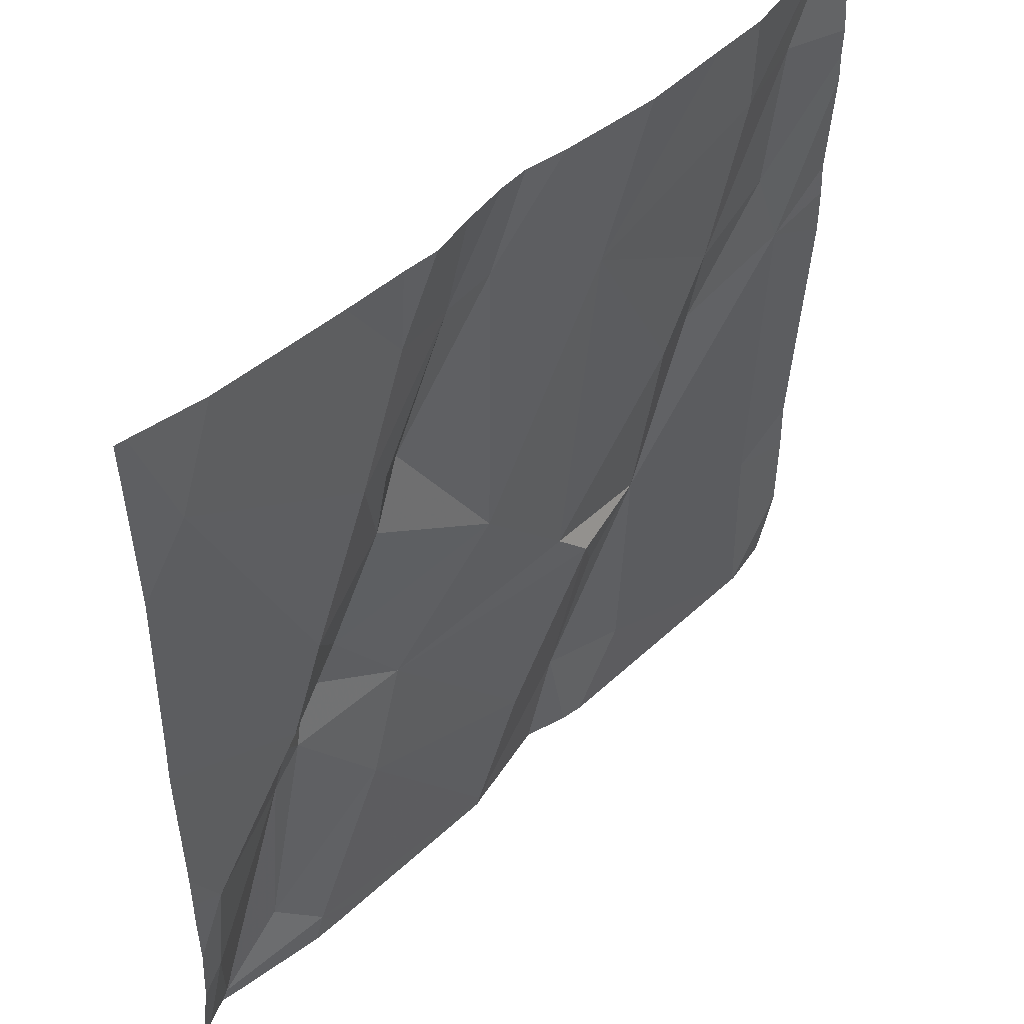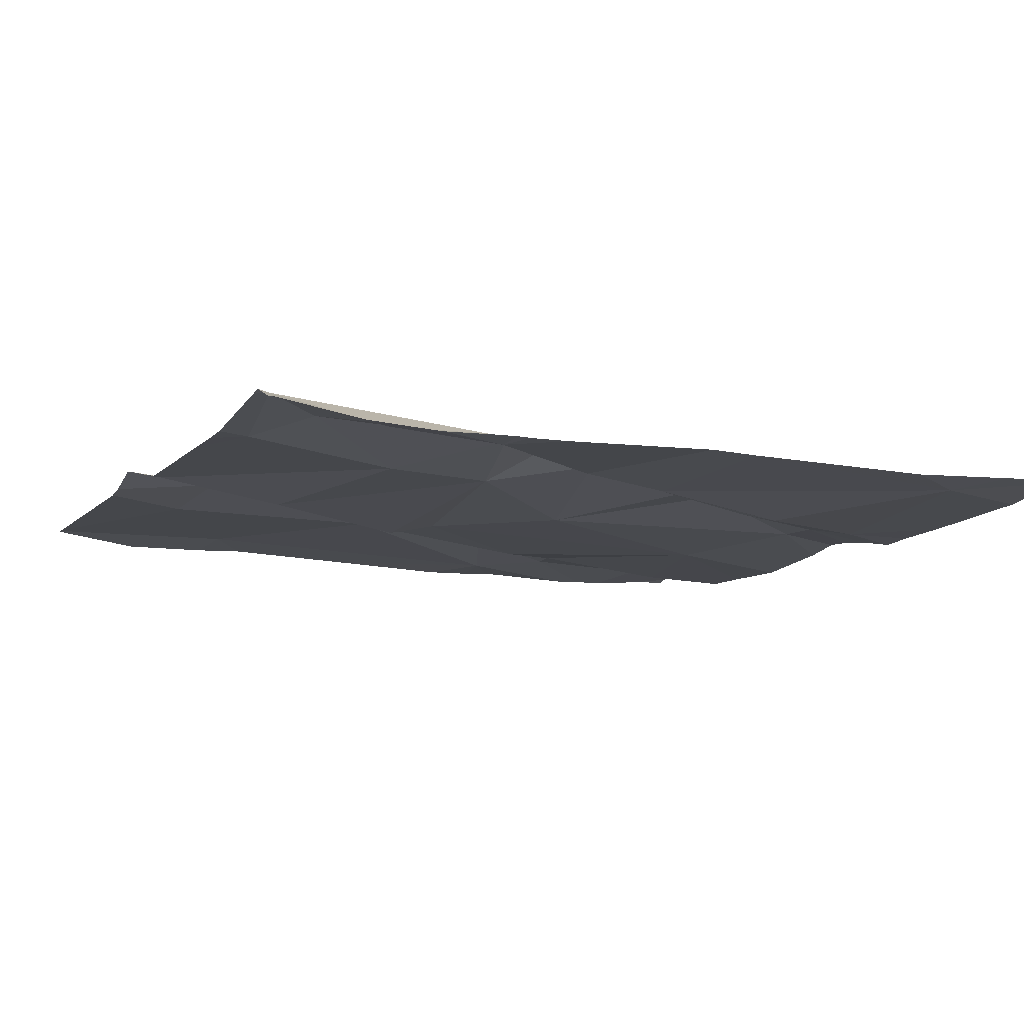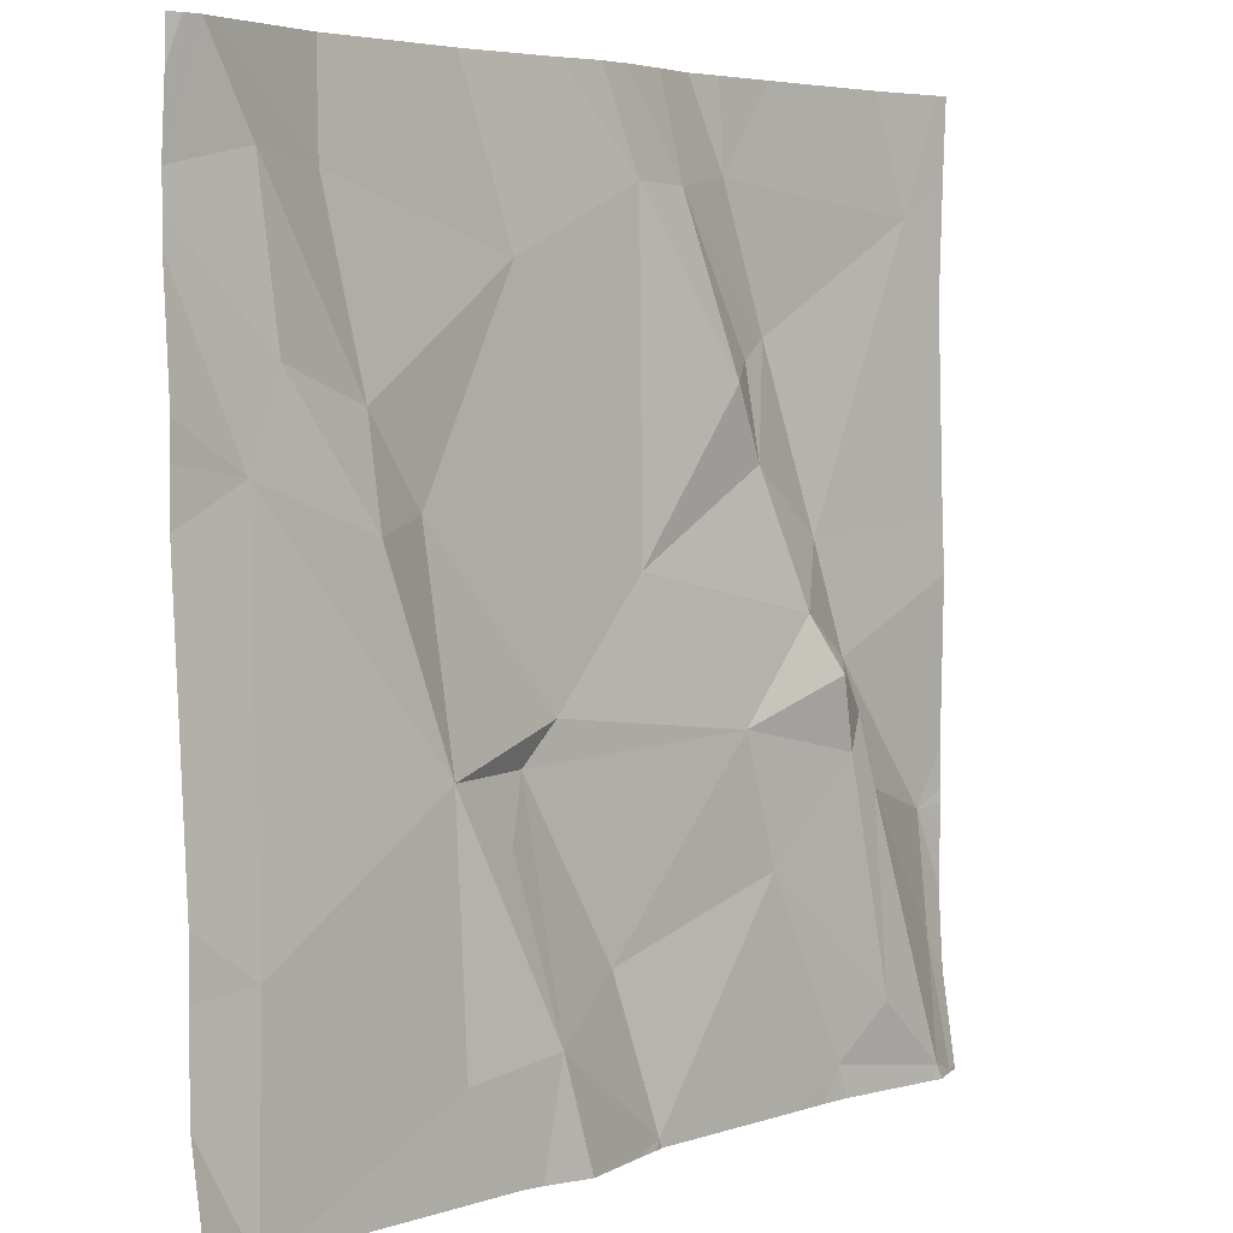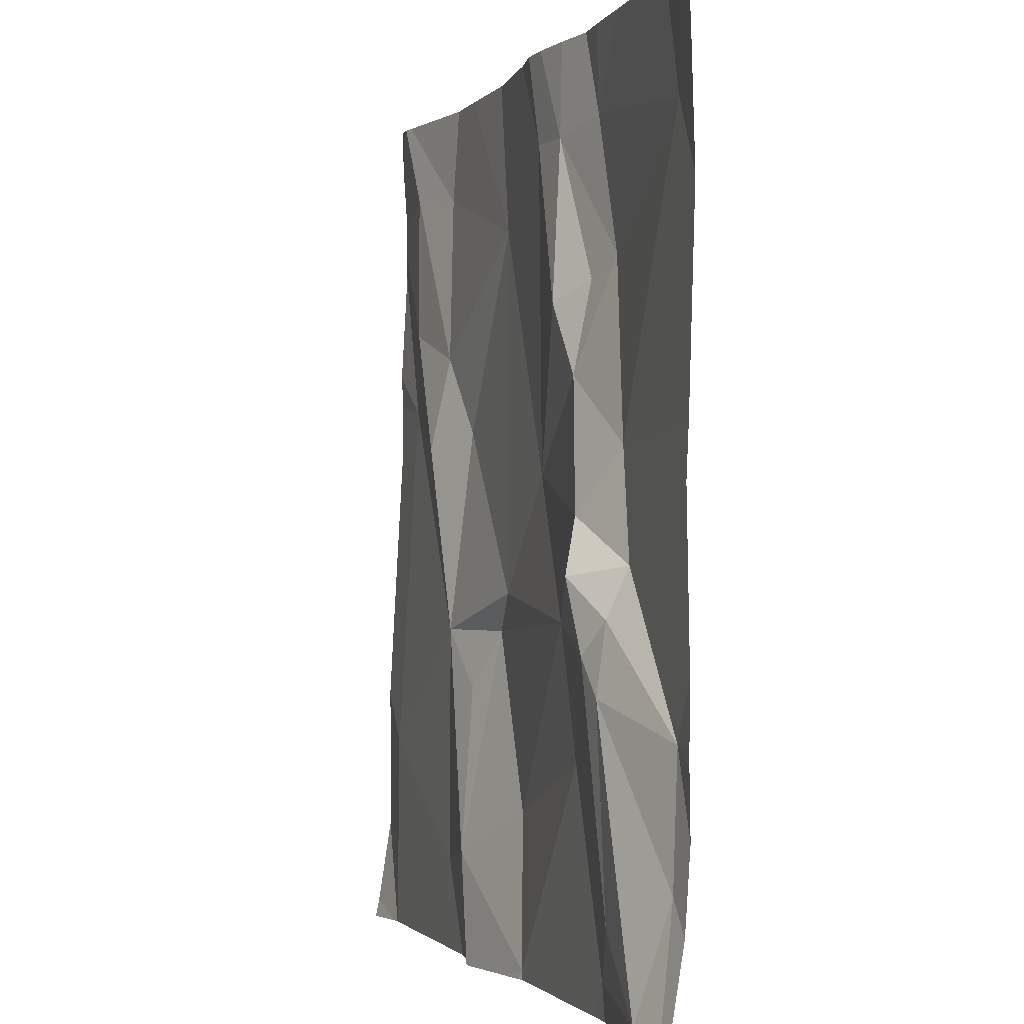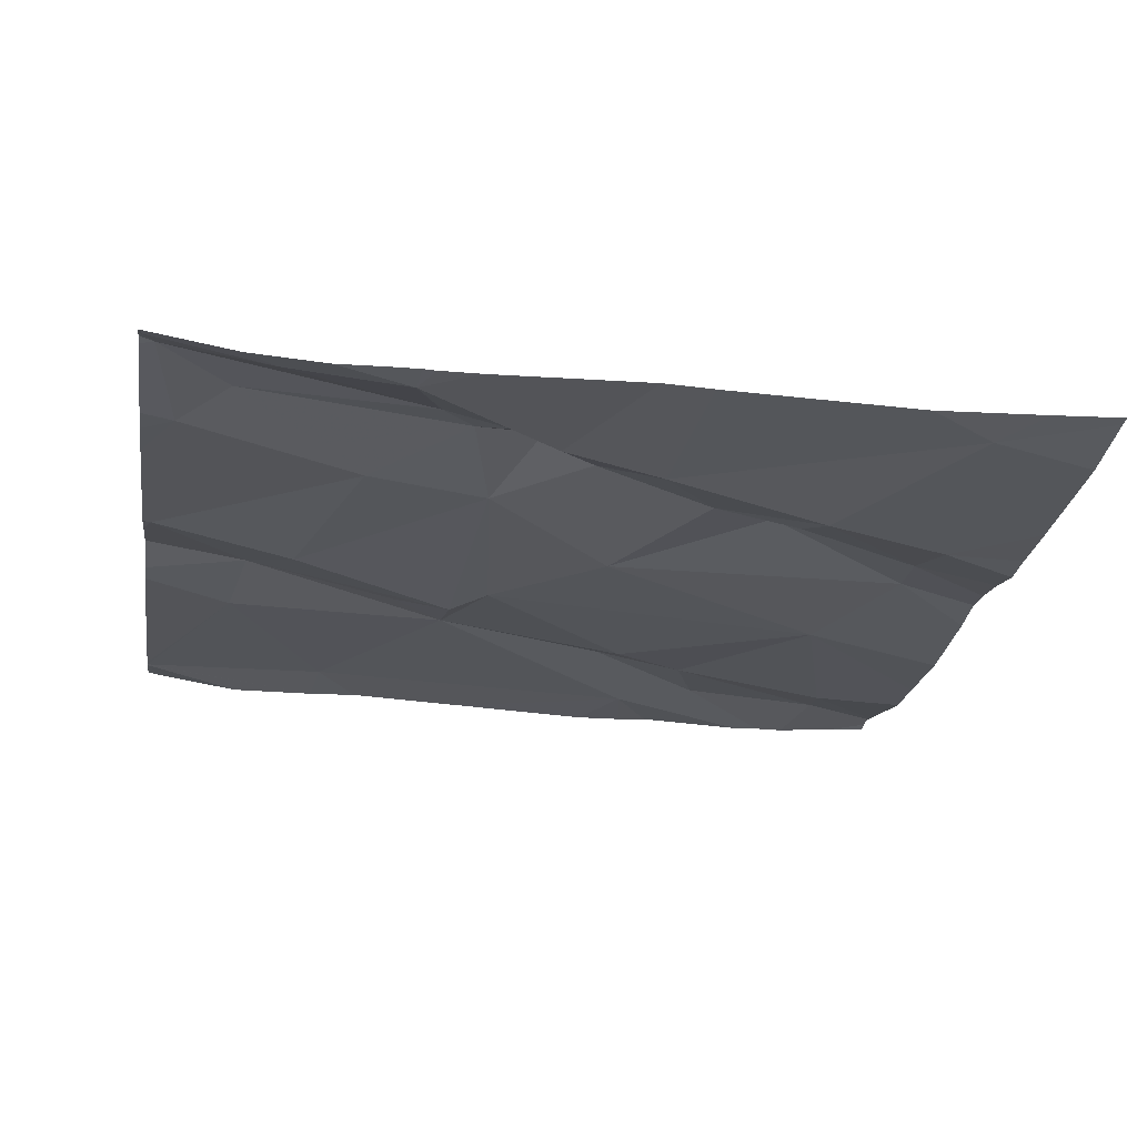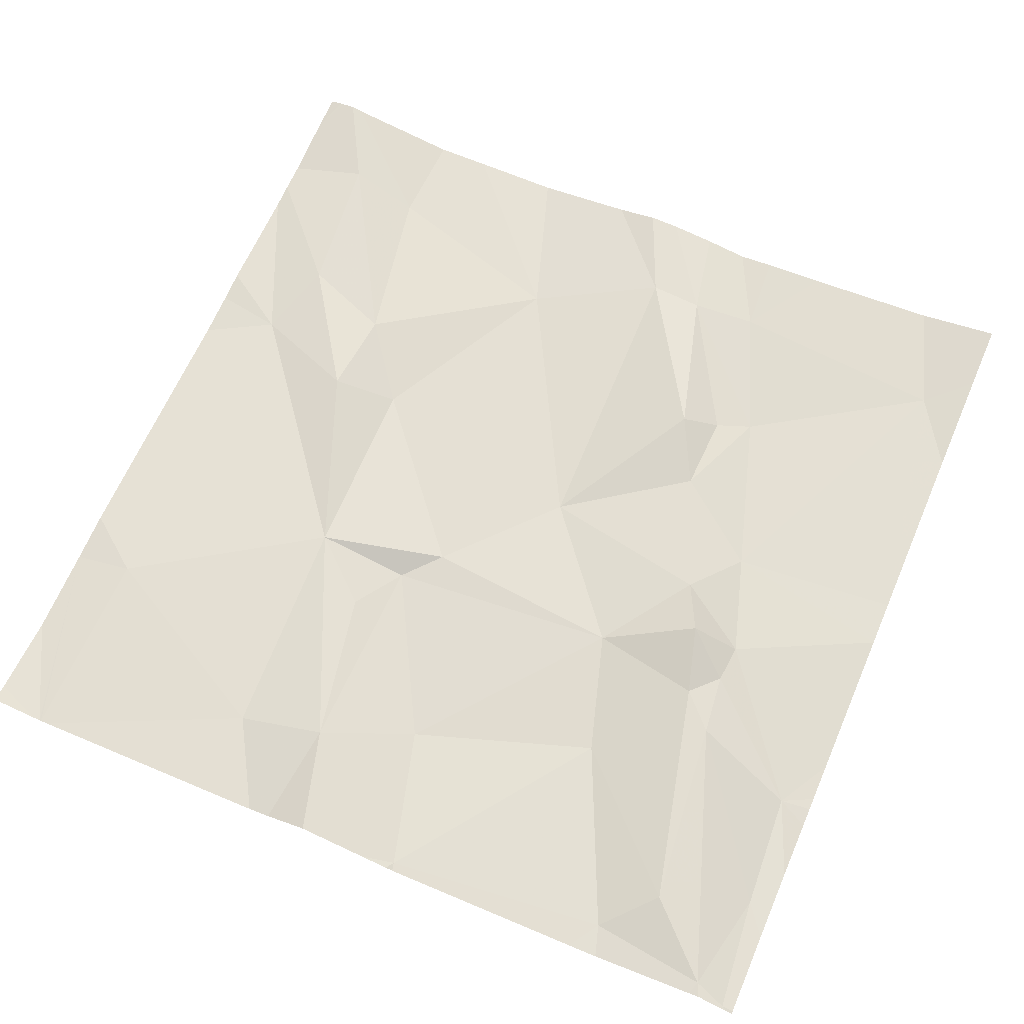
<metadata>
{"format":"obj","ext":"obj","renderer":"f3d","projection":"perspective","resolution":1024,"background":"white","views":[{"elev":48.4,"azim":131.7,"up":"+Y"},{"elev":-7.8,"azim":65.1,"up":"+Z"},{"elev":4.6,"azim":-48.6,"up":"+Y"},{"elev":-1.7,"azim":70.7,"up":"+Y"},{"elev":-21.0,"azim":81.0,"up":"+Z"},{"elev":67.6,"azim":23.3,"up":"+Z"}]}
</metadata>
<code>
v -145.3 273.9 500.8
v -145.3 274.3 500.8
v -145.1 274.1 500.8
v -144.4 274.6 500.8
v -144.4 274.5 500.8
v -145.1 274.3 500.8
v -144.9 274.1 500.8
v -145.2 274.4 500.8
v -144.4 273.8 500.8
v -145 274.1 500.8
v -144.4 274.2 500.8
v -145.1 274.3 500.8
v -144.4 274 500.8
v -144.8 274.6 500.8
v -145.3 274.6 500.8
v -144.4 273.7 500.8
v -145.1 274.4 500.8
v -145 274.5 500.8
v -145.1 273.8 500.8
v -145.2 274.6 500.8
v -144.7 274.7 500.8
v -145.3 274.7 500.8
v -144.7 274.7 500.8
v -144.4 274.3 500.8
v -144.8 274.7 500.8
v -145 274 500.8
v -145 273.8 500.8
v -144.4 274.7 500.8
v -144.6 273.8 500.8
v -144.8 273.7 500.8
v -144.7 273.9 500.8
v -145.3 273.7 500.8
v -144.4 273.7 500.9
v -145.3 273.7 500.8
v -144.6 274.2 500.8
v -145 273.7 500.8
v -144.5 274.1 500.8
v -144.5 273.8 500.9
v -144.9 273.7 500.9
v -145.3 273.7 500.8
v -144.4 273.7 500.8
v -144.4 273.7 500.8
v -144.4 274 500.8
v -144.7 274.6 500.8
v -144.4 274.6 500.8
v -144.6 274.4 500.8
v -144.6 274.7 500.8
v -145.1 274.7 500.8
v -144.4 273.8 500.8
v -144.6 274.2 500.8
v -144.7 274.1 500.8
v -144.8 273.7 500.8
v -144.7 274.3 500.8
v -144.7 274.4 500.8
v -144.8 274.2 500.8
v -144.7 274.4 500.8
v -144.8 274.6 500.8
v -144.4 273.7 500.9
v -144.5 274 500.9
v -144.6 274.1 500.9
v -144.5 274.1 500.8
v -144.6 274.1 500.9
v -145 273.7 500.8
v -144.9 273.9 500.8
v -145.3 274.7 500.8
v -145.2 274.7 500.8
v -144.4 273.7 500.9
v -145.3 274.3 500.8
v -145.3 274.3 500.8
v -145.3 274.5 500.8
v -145.3 274.5 500.8
v -145.3 274.1 500.8
v -145.3 274.6 500.8
v -145.3 274.6 500.8
v -145.3 274.4 500.8
v -145.3 273.9 500.8
v -145.3 273.8 500.8
v -145.3 273.7 500.8
v -144.9 274.7 500.8
v -145.3 274 500.8
v -144.4 274 500.8
v -144.4 273.9 500.8
v -144.4 274 500.8
v -144.9 274.7 500.8
v -144.4 274.7 500.8
v -144.4 274 500.8
v -145 274.7 500.8
v -144.8 273.7 500.8
v -144.4 273.7 500.9
v -144.4 273.7 500.9
v -144.6 273.7 500.8
v -144.6 273.7 500.8
v -144.6 273.7 500.8
v -144.9 273.7 500.8
v -144.4 273.7 500.8
v -145.3 273.7 500.8
v -145.3 273.7 500.8
v -145.3 273.7 500.8
v -144.4 273.7 500.9
v -144.4 273.7 500.8
v -144.5 274.7 500.8
v -144.8 274.7 500.8
v -145.3 274.7 500.8
v -145.3 274.7 500.8
v -145.3 274.7 500.8
f 2 1 3
f 81 43 82
f 6 3 7
f 70 8 71
f 10 7 3
f 105 74 104
f 6 12 3
f 74 73 103
f 45 4 28
f 17 6 18
f 1 19 3
f 3 12 2
f 71 15 73
f 18 14 79
f 17 12 6
f 5 45 24
f 20 15 17
f 12 17 8
f 15 8 17
f 18 20 17
f 90 58 99
f 22 20 65
f 20 18 48
f 34 76 96
f 104 74 103
f 89 58 29
f 4 45 5
f 3 26 10
f 10 26 27
f 3 27 26
f 19 1 34
f 8 2 12
f 27 19 63
f 1 2 72
f 103 73 22
f 27 3 19
f 30 29 31
f 35 37 11
f 29 38 31
f 88 30 94
f 11 43 13
f 45 44 46
f 49 41 16
f 37 35 50
f 10 51 7
f 35 46 53
f 53 54 55
f 102 57 23
f 54 56 57
f 54 53 56
f 54 57 14
f 50 35 53
f 51 50 55
f 38 58 59
f 55 50 53
f 7 55 18
f 55 54 14
f 84 57 25
f 46 56 53
f 60 59 61
f 62 37 50
f 37 61 43
f 60 51 31
f 45 46 35
f 51 60 62
f 62 61 37
f 62 60 61
f 45 35 24
f 60 31 38
f 59 43 61
f 59 49 43
f 52 30 88
f 64 10 27
f 58 41 49
f 14 18 55
f 101 45 85
f 47 44 45
f 64 31 51
f 21 44 47
f 49 59 58
f 64 27 30
f 30 27 39
f 43 49 9
f 64 30 31
f 89 29 93
f 10 64 51
f 42 41 33
f 59 60 38
f 39 27 36
f 44 57 46
f 55 7 51
f 56 46 57
f 57 44 23
f 47 45 101
f 18 6 7
f 62 50 51
f 29 30 52
f 58 38 29
f 23 44 21
f 9 49 16
f 68 2 75
f 69 2 68
f 16 41 95
f 70 2 8
f 36 27 63
f 13 43 86
f 71 8 15
f 72 2 69
f 25 57 102
f 73 15 22
f 33 41 67
f 75 2 70
f 41 58 67
f 32 19 34
f 76 1 80
f 76 77 40
f 24 35 11
f 11 37 43
f 40 78 97
f 85 45 28
f 80 1 72
f 63 19 32
f 40 77 78
f 82 43 9
f 83 43 81
f 66 20 48
f 48 18 87
f 67 58 90
f 86 43 83
f 65 20 66
f 34 1 76
f 91 29 92
f 92 29 52
f 93 29 91
f 87 18 79
f 22 15 20
f 94 30 39
f 95 41 42
f 96 76 40
f 79 14 84
f 97 78 98
f 84 14 57
f 99 58 89
f 100 16 95

</code>
